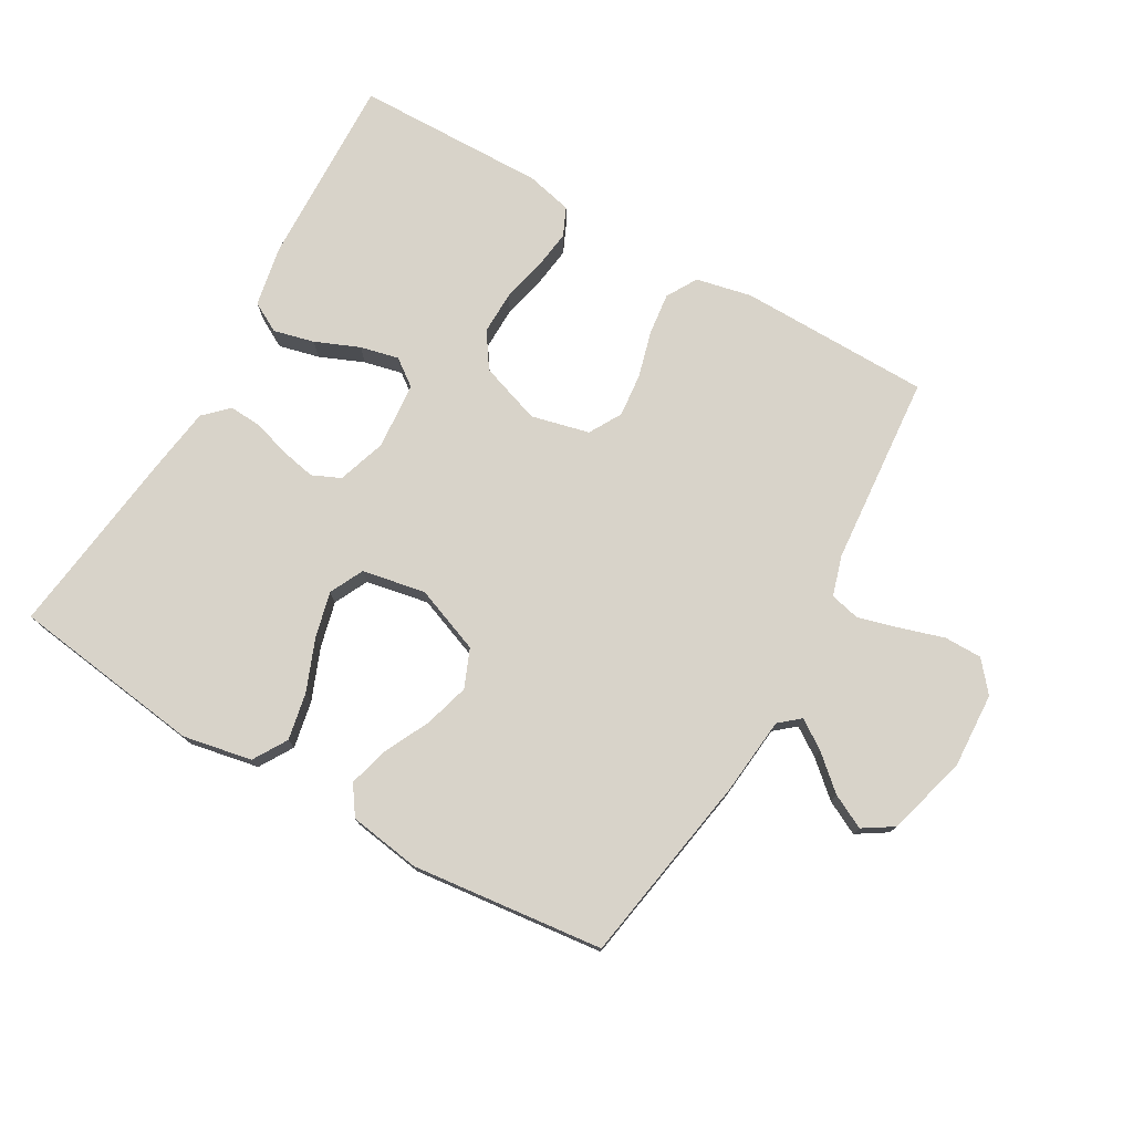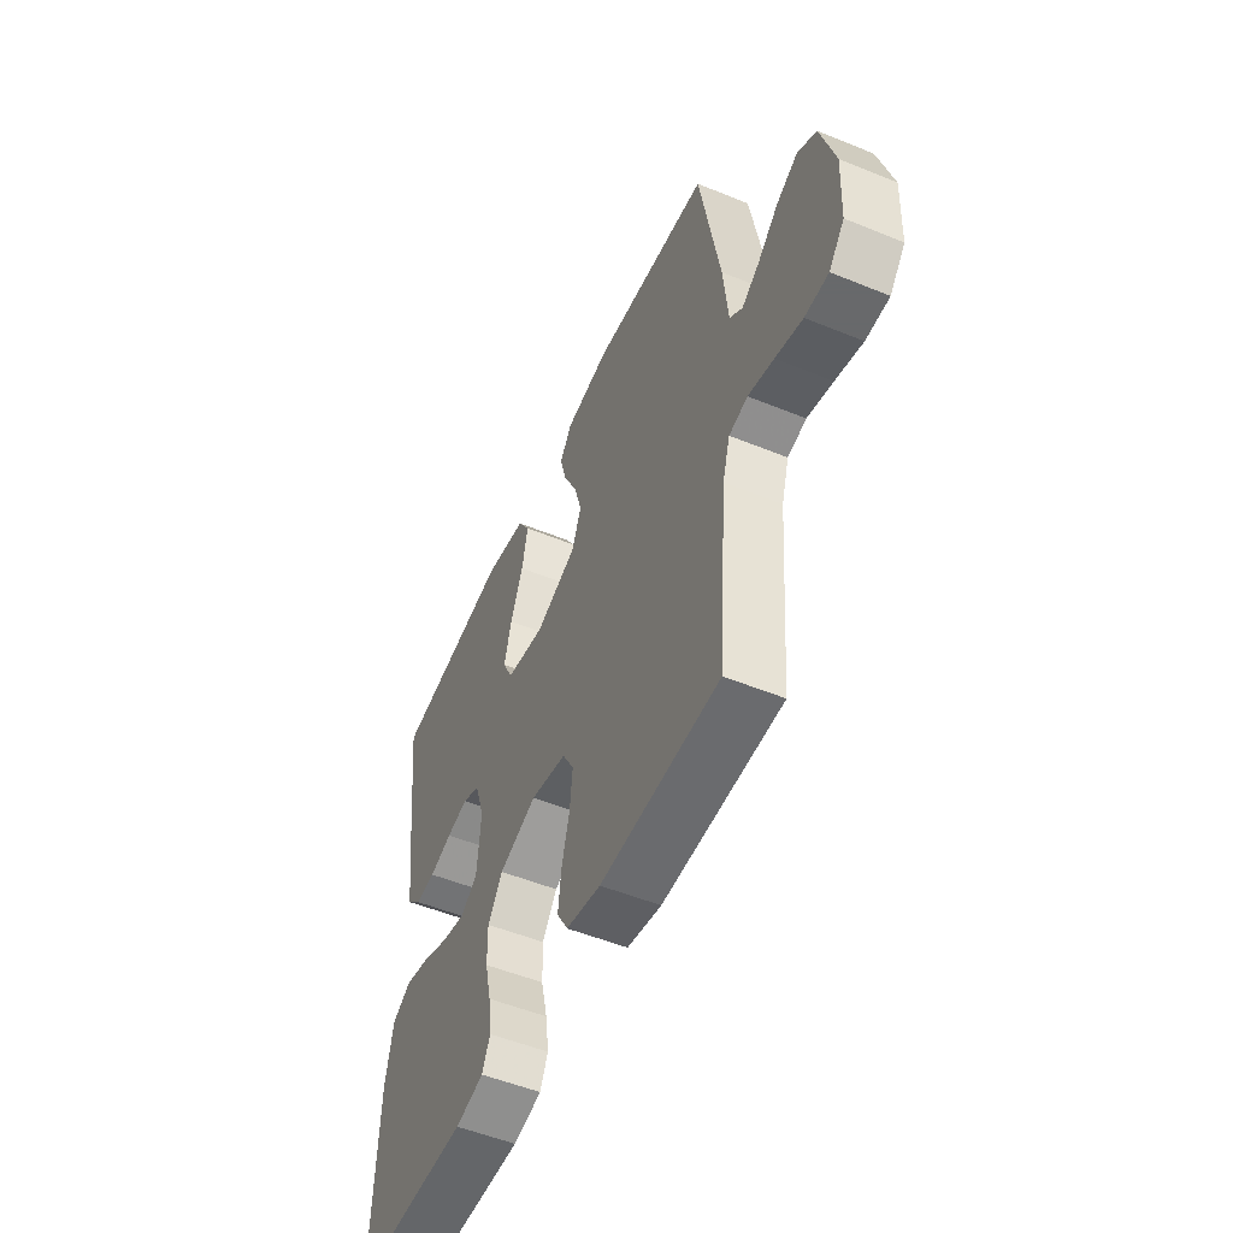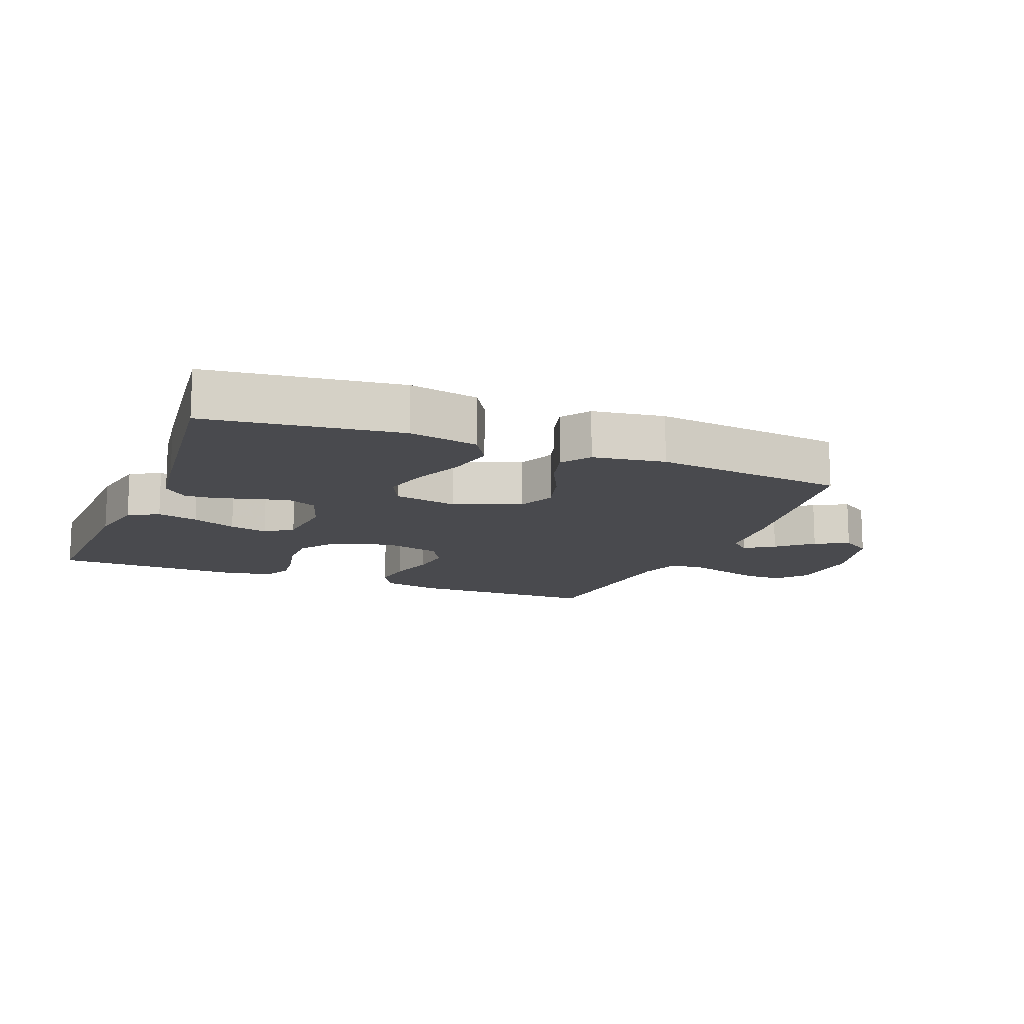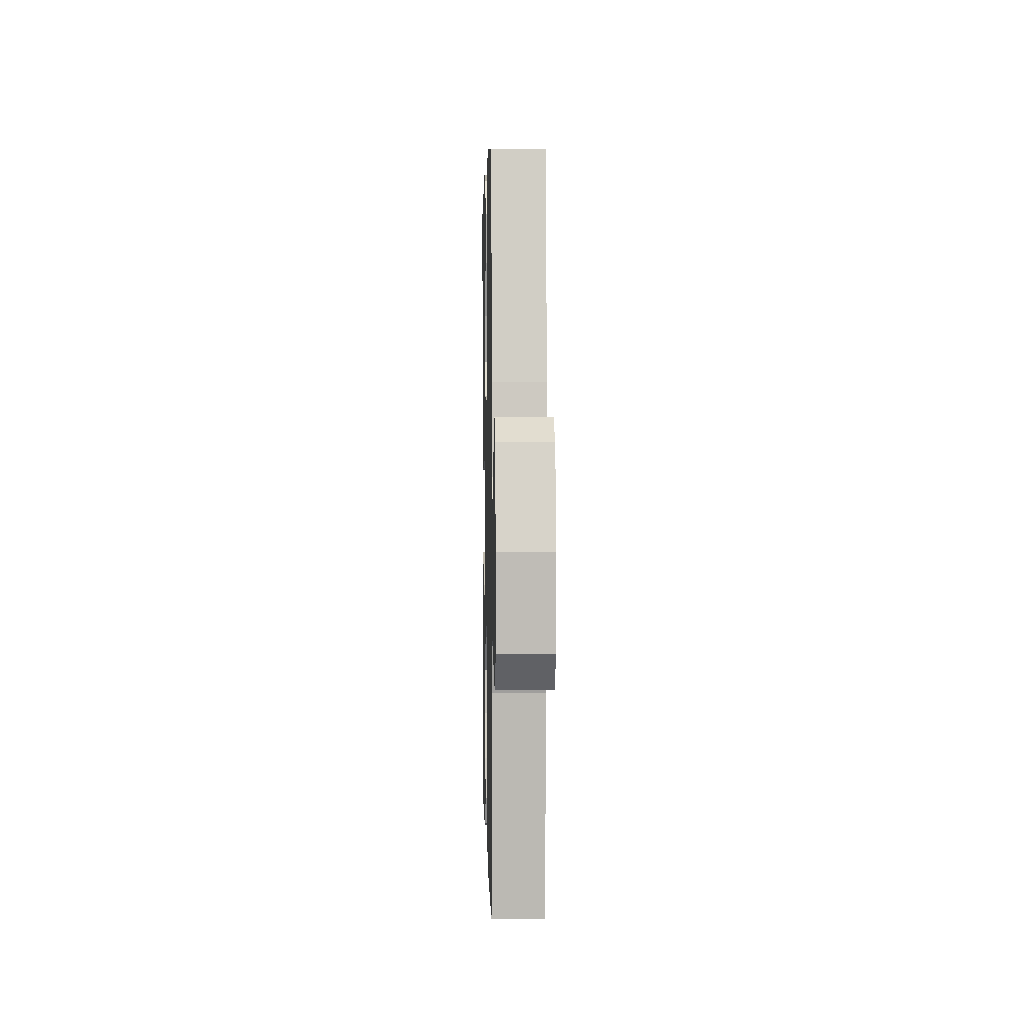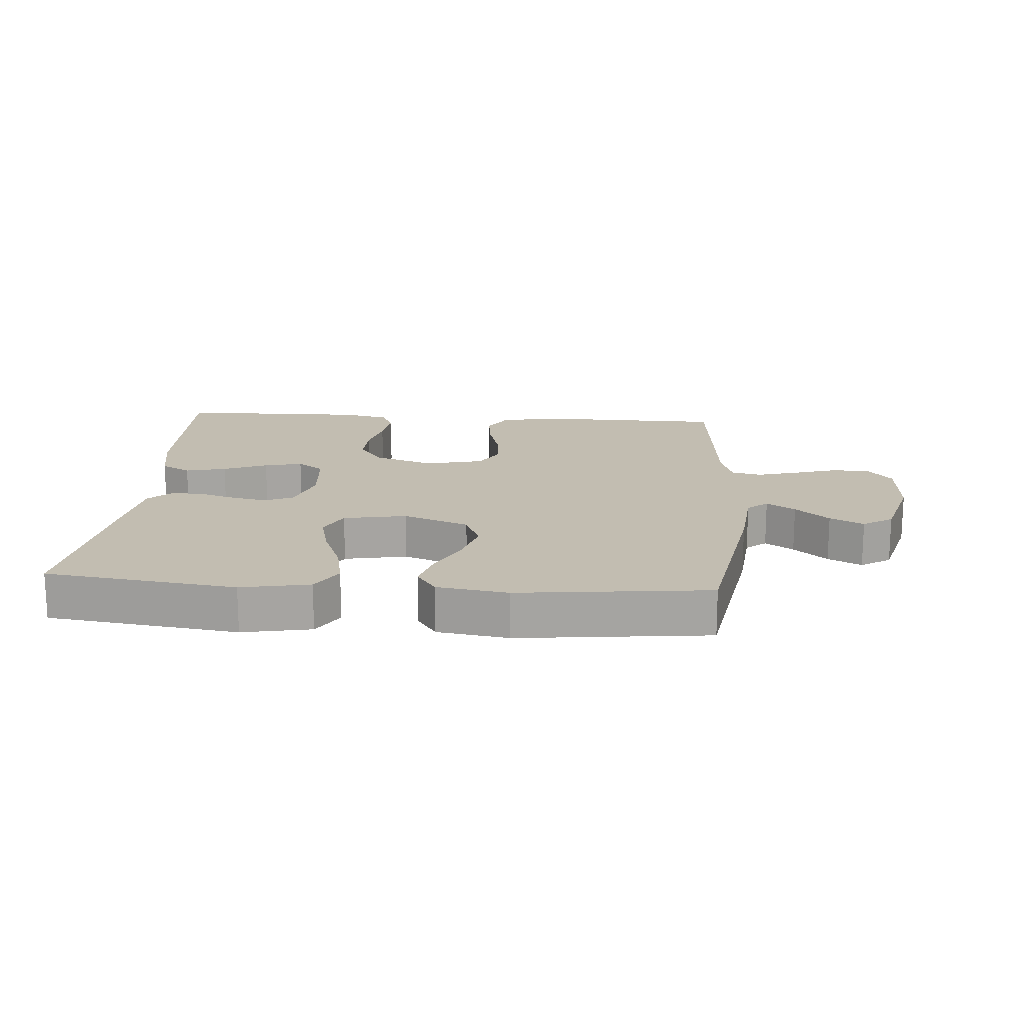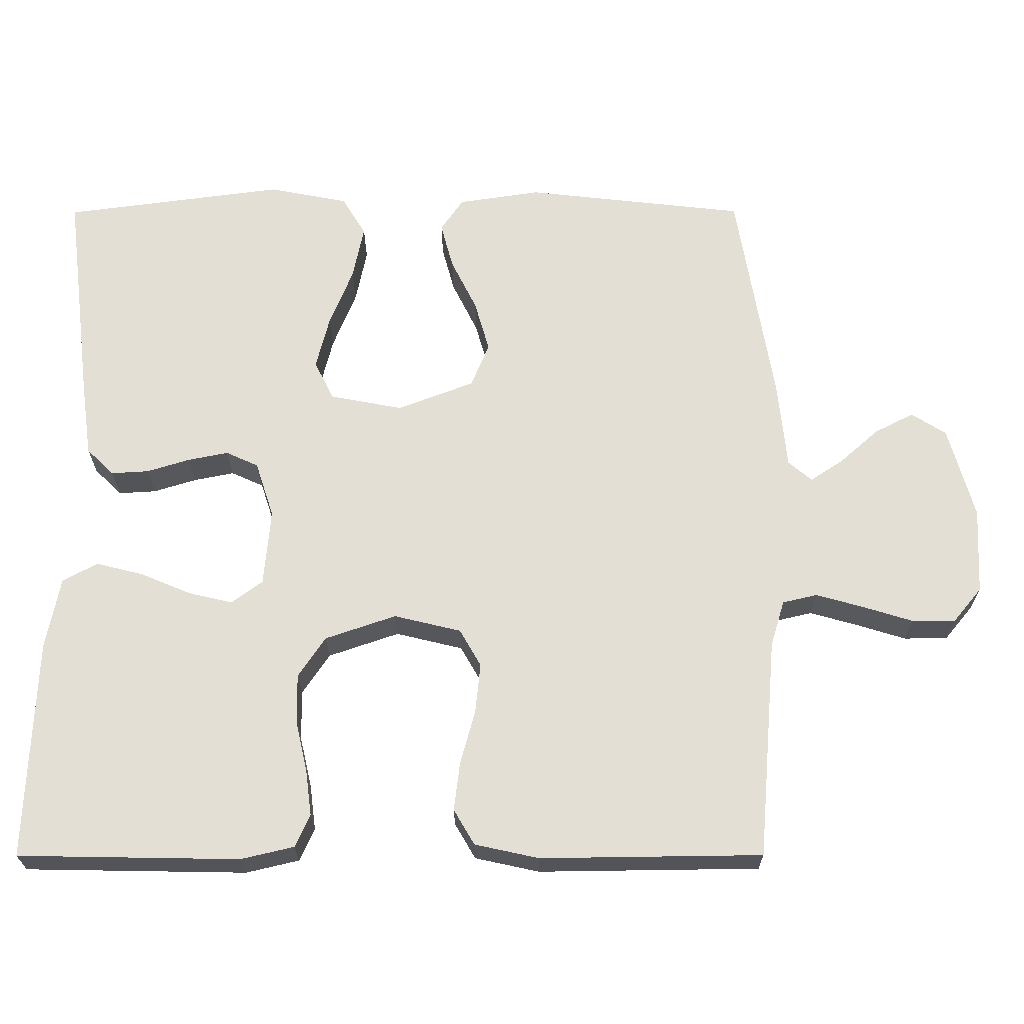
<metadata>
{"format":"obj","ext":"obj","renderer":"f3d","projection":"perspective","resolution":1024,"background":"white","views":[{"elev":75.8,"azim":29.9,"up":"+Y"},{"elev":-52.6,"azim":66.3,"up":"+Z"},{"elev":-13.4,"azim":-21.9,"up":"+Y"},{"elev":2.5,"azim":88.6,"up":"+Z"},{"elev":16.9,"azim":4.3,"up":"+Y"},{"elev":-23.8,"azim":0.2,"up":"+Z"}]}
</metadata>
<code>
v 0.5 0.07 0.5
v 0.55 0.07 0.2
v 0.562 0.07 0.079
v 0.594 0.07 0.052
v 0.639 0.07 0.082
v 0.692 0.07 0.129
v 0.745 0.07 0.156
v 0.792 0.07 0.126
v 0.827 0.07 0
v 0.821 0.07 -0.118
v 0.782 0.07 -0.165
v 0.723 0.07 -0.165
v 0.655 0.07 -0.144
v 0.591 0.07 -0.126
v 0.544 0.07 -0.137
v 0.525 0.07 -0.2
v 0.5 0.07 -0.5
v 0.2 0.07 -0.504
v 0.113 0.07 -0.485
v 0.085 0.07 -0.437
v 0.093 0.07 -0.371
v 0.113 0.07 -0.298
v 0.12 0.07 -0.23
v 0.091 0.07 -0.179
v 0 0.07 -0.157
v -0.096 0.07 -0.19
v -0.133 0.07 -0.245
v -0.132 0.07 -0.313
v -0.116 0.07 -0.382
v -0.108 0.07 -0.444
v -0.128 0.07 -0.488
v -0.2 0.07 -0.505
v -0.5 0.07 -0.5
v -0.489 0.07 -0.2
v -0.47 0.07 -0.103
v -0.423 0.07 -0.077
v -0.359 0.07 -0.093
v -0.29 0.07 -0.122
v -0.23 0.07 -0.136
v -0.188 0.07 -0.105
v -0.179 0.07 0
v -0.204 0.07 0.076
v -0.248 0.07 0.096
v -0.303 0.07 0.085
v -0.361 0.07 0.067
v -0.412 0.07 0.064
v -0.449 0.07 0.1
v -0.463 0.07 0.2
v -0.5 0.07 0.5
v -0.2 0.07 0.54
v -0.092 0.07 0.519
v -0.06 0.07 0.466
v -0.075 0.07 0.392
v -0.107 0.07 0.312
v -0.125 0.07 0.24
v -0.099 0.07 0.187
v 0 0.07 0.168
v 0.104 0.07 0.208
v 0.129 0.07 0.268
v 0.109 0.07 0.338
v 0.074 0.07 0.409
v 0.057 0.07 0.472
v 0.088 0.07 0.517
v 0.2 0.07 0.534
v 0.5 0 0.5
v 0.55 0 0.2
v 0.562 0 0.079
v 0.594 0 0.052
v 0.639 0 0.082
v 0.692 0 0.129
v 0.745 0 0.156
v 0.792 0 0.126
v 0.827 0 0
v 0.821 0 -0.118
v 0.782 0 -0.165
v 0.723 0 -0.165
v 0.655 0 -0.144
v 0.591 0 -0.126
v 0.544 0 -0.137
v 0.525 0 -0.2
v 0.5 0 -0.5
v 0.2 0 -0.504
v 0.113 0 -0.485
v 0.085 0 -0.437
v 0.093 0 -0.371
v 0.113 0 -0.298
v 0.12 0 -0.23
v 0.091 0 -0.179
v 0 0 -0.157
v -0.096 0 -0.19
v -0.133 0 -0.245
v -0.132 0 -0.313
v -0.116 0 -0.382
v -0.108 0 -0.444
v -0.128 0 -0.488
v -0.2 0 -0.505
v -0.5 0 -0.5
v -0.489 0 -0.2
v -0.47 0 -0.103
v -0.423 0 -0.077
v -0.359 0 -0.093
v -0.29 0 -0.122
v -0.23 0 -0.136
v -0.188 0 -0.105
v -0.179 0 0
v -0.204 0 0.076
v -0.248 0 0.096
v -0.303 0 0.085
v -0.361 0 0.067
v -0.412 0 0.064
v -0.449 0 0.1
v -0.463 0 0.2
v -0.5 0 0.5
v -0.2 0 0.54
v -0.092 0 0.519
v -0.06 0 0.466
v -0.075 0 0.392
v -0.107 0 0.312
v -0.125 0 0.24
v -0.099 0 0.187
v 0 0 0.168
v 0.104 0 0.208
v 0.129 0 0.268
v 0.109 0 0.338
v 0.074 0 0.409
v 0.057 0 0.472
v 0.088 0 0.517
v 0.2 0 0.534
f 1 2 3
f 64 1 3
f 63 64 3
f 62 63 3
f 61 62 3
f 60 61 3
f 59 60 3 4
f 58 59 4
f 57 58 4
f 56 57 4
f 52 53 54
f 51 52 54
f 50 51 54
f 49 50 54
f 48 49 54
f 47 48 54
f 46 47 54
f 45 46 54
f 44 45 54
f 43 44 54 55
f 42 43 55 56
f 36 37 38
f 35 36 38
f 34 35 38
f 33 34 38
f 32 33 38
f 31 32 38
f 30 31 38
f 29 30 38
f 28 29 38
f 27 28 38 39
f 26 27 39 40
f 20 21 22
f 19 20 22
f 18 19 22
f 17 18 22
f 16 17 22
f 15 16 22 23
f 14 15 23 24
f 11 12 13
f 10 11 13
f 9 10 13
f 8 9 13
f 7 8 13
f 6 7 13
f 5 6 13
f 4 5 13 14
f 14 24 25
f 4 14 25
f 56 4 25
f 42 56 25
f 41 42 25
f 25 26 40 41
f 67 66 65
f 67 65 128
f 67 128 127
f 67 127 126
f 67 126 125
f 67 125 124
f 68 67 124 123
f 68 123 122
f 68 122 121
f 68 121 120
f 118 117 116
f 118 116 115
f 118 115 114
f 118 114 113
f 118 113 112
f 118 112 111
f 118 111 110
f 118 110 109
f 118 109 108
f 119 118 108 107
f 120 119 107 106
f 102 101 100
f 102 100 99
f 102 99 98
f 102 98 97
f 102 97 96
f 102 96 95
f 102 95 94
f 102 94 93
f 102 93 92
f 103 102 92 91
f 104 103 91 90
f 86 85 84
f 86 84 83
f 86 83 82
f 86 82 81
f 86 81 80
f 87 86 80 79
f 88 87 79 78
f 77 76 75
f 77 75 74
f 77 74 73
f 77 73 72
f 77 72 71
f 77 71 70
f 77 70 69
f 78 77 69 68
f 89 88 78
f 89 78 68
f 89 68 120
f 89 120 106
f 89 106 105
f 105 104 90 89
f 1 65 66 2
f 2 66 67 3
f 3 67 68 4
f 4 68 69 5
f 5 69 70 6
f 6 70 71 7
f 7 71 72 8
f 8 72 73 9
f 9 73 74 10
f 10 74 75 11
f 11 75 76 12
f 12 76 77 13
f 13 77 78 14
f 14 78 79 15
f 15 79 80 16
f 16 80 81 17
f 17 81 82 18
f 18 82 83 19
f 19 83 84 20
f 20 84 85 21
f 21 85 86 22
f 22 86 87 23
f 23 87 88 24
f 24 88 89 25
f 25 89 90 26
f 26 90 91 27
f 27 91 92 28
f 28 92 93 29
f 29 93 94 30
f 30 94 95 31
f 31 95 96 32
f 32 96 97 33
f 33 97 98 34
f 34 98 99 35
f 35 99 100 36
f 36 100 101 37
f 37 101 102 38
f 38 102 103 39
f 39 103 104 40
f 40 104 105 41
f 41 105 106 42
f 42 106 107 43
f 43 107 108 44
f 44 108 109 45
f 45 109 110 46
f 46 110 111 47
f 47 111 112 48
f 48 112 113 49
f 49 113 114 50
f 50 114 115 51
f 51 115 116 52
f 52 116 117 53
f 53 117 118 54
f 54 118 119 55
f 55 119 120 56
f 56 120 121 57
f 57 121 122 58
f 58 122 123 59
f 59 123 124 60
f 60 124 125 61
f 61 125 126 62
f 62 126 127 63
f 63 127 128 64
f 64 128 65 1

</code>
